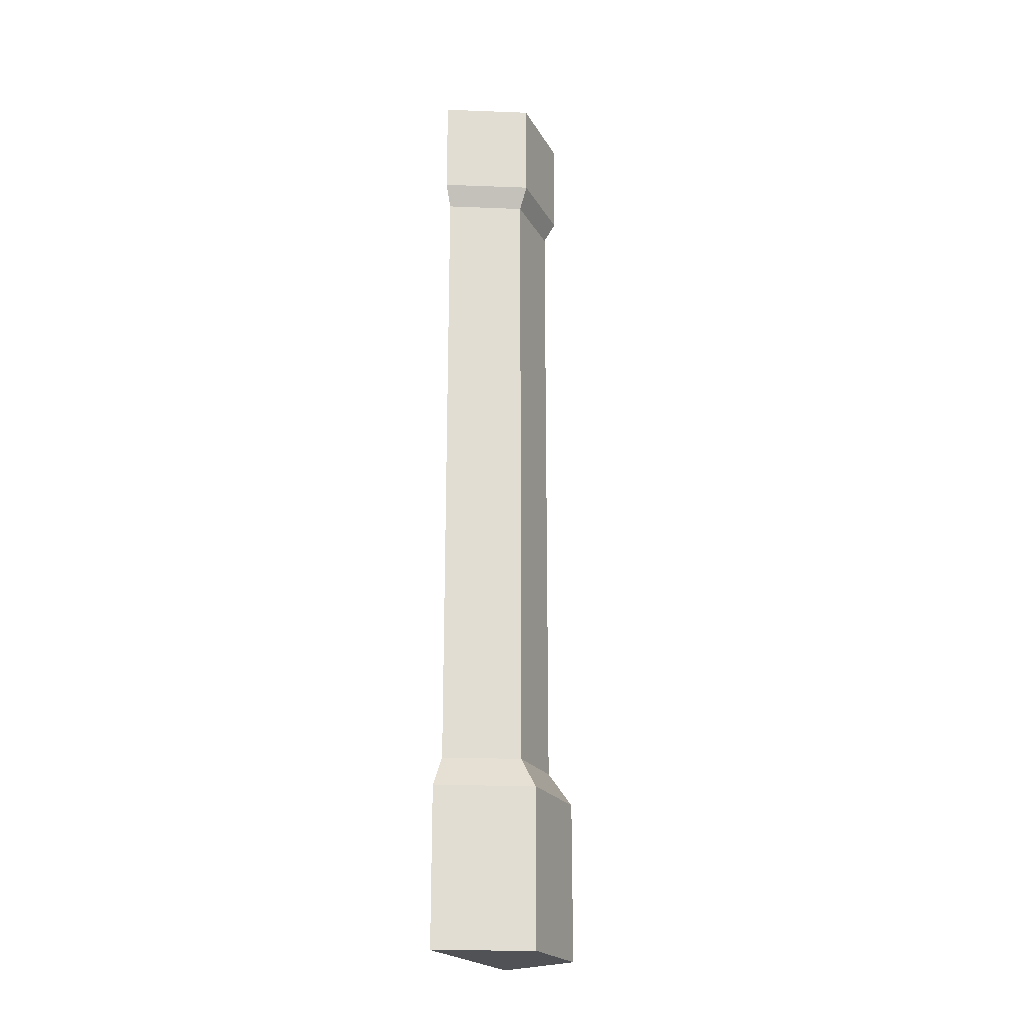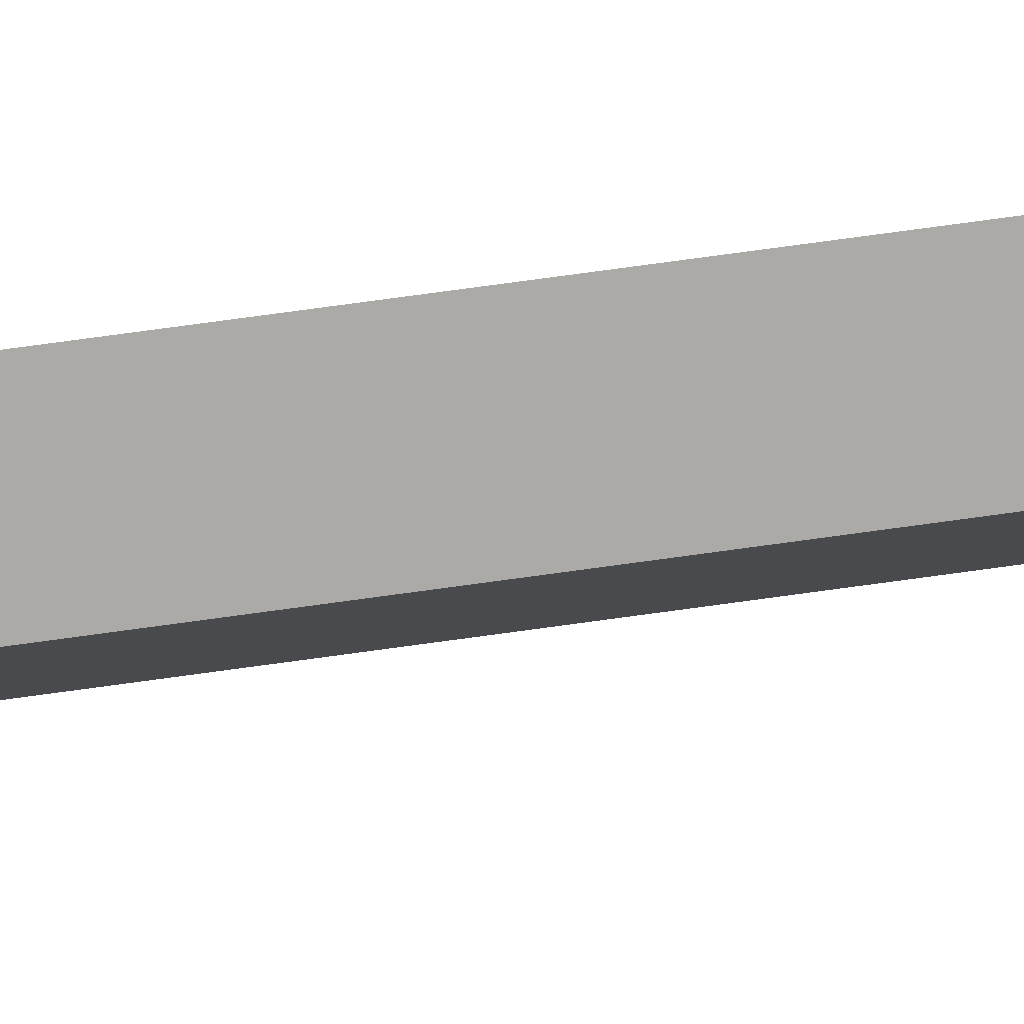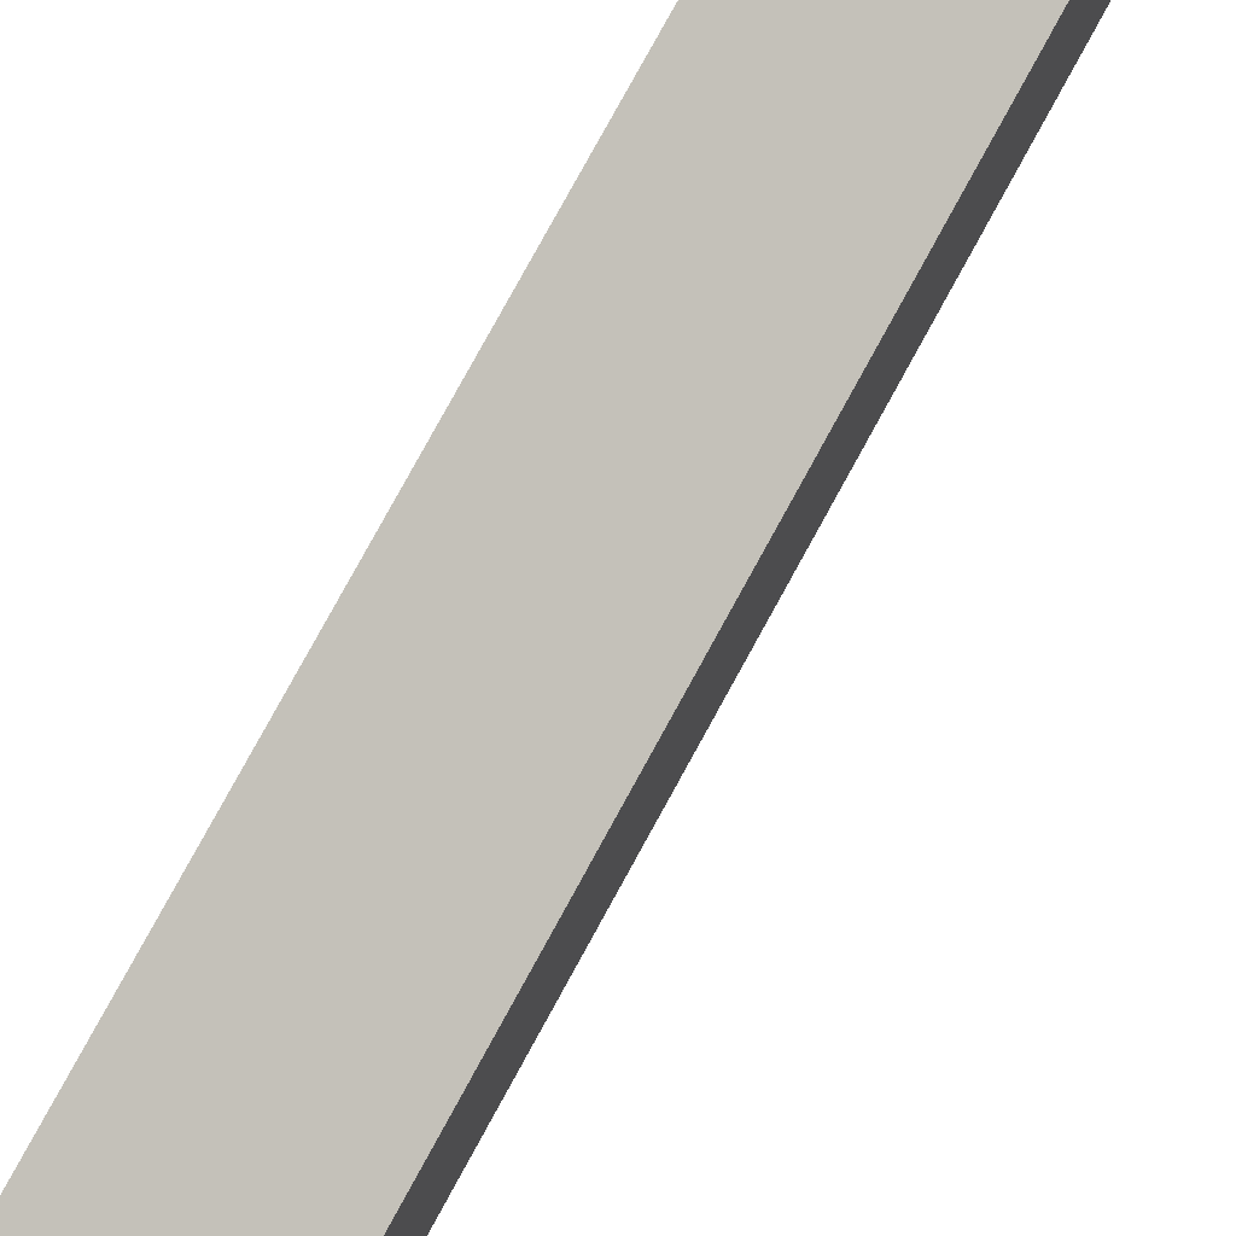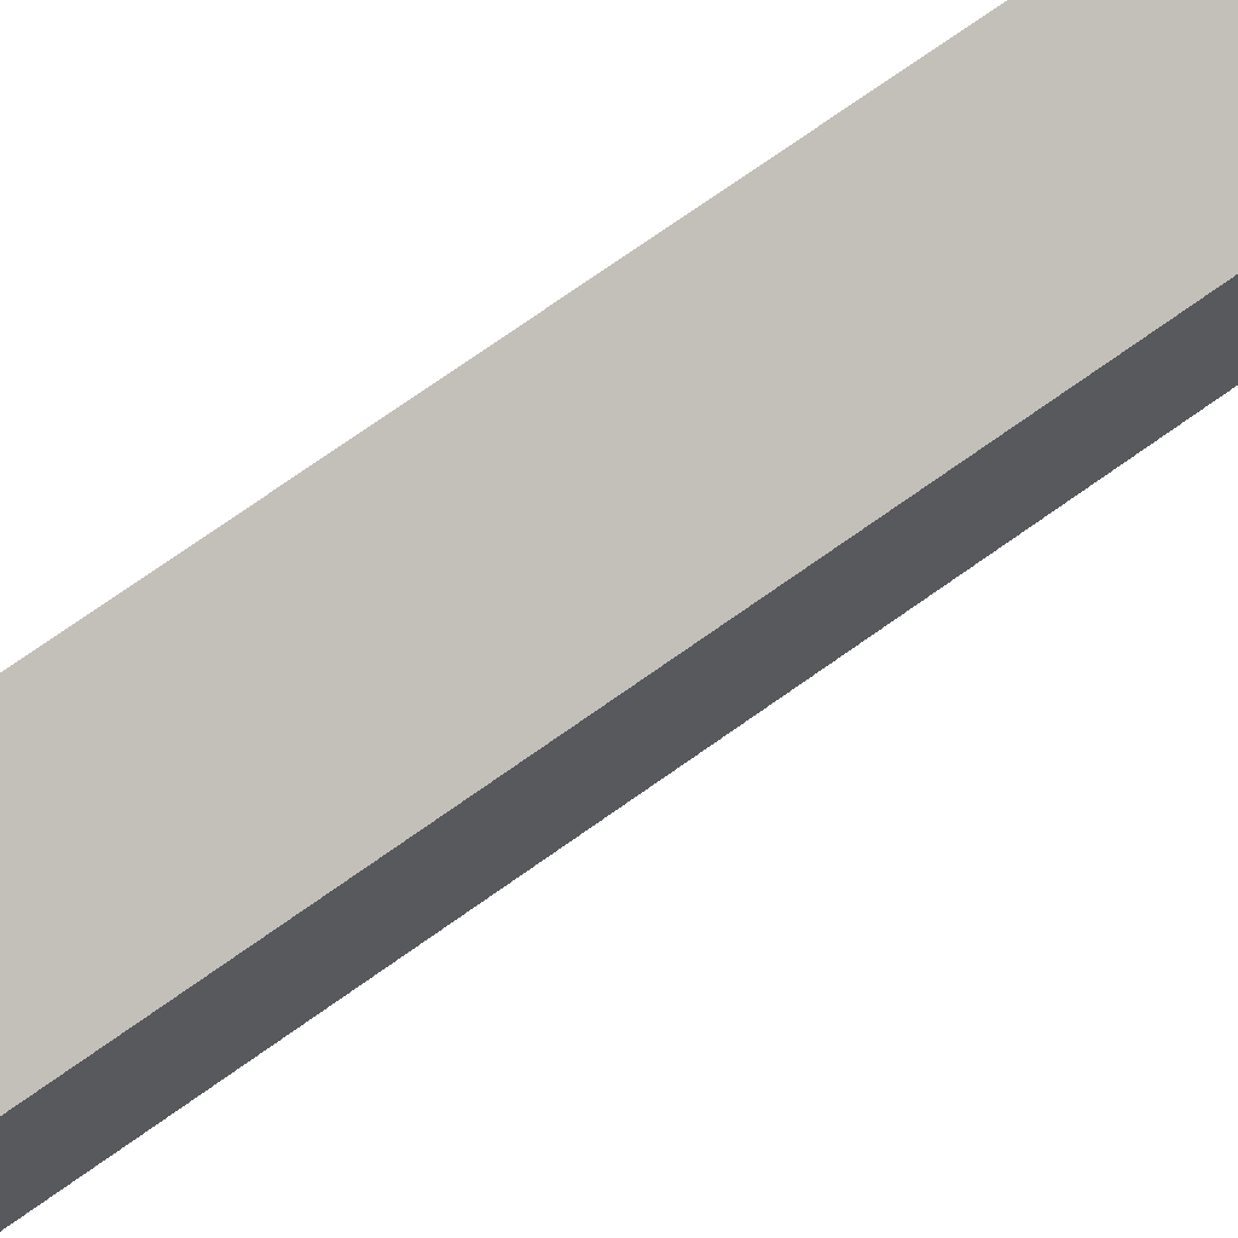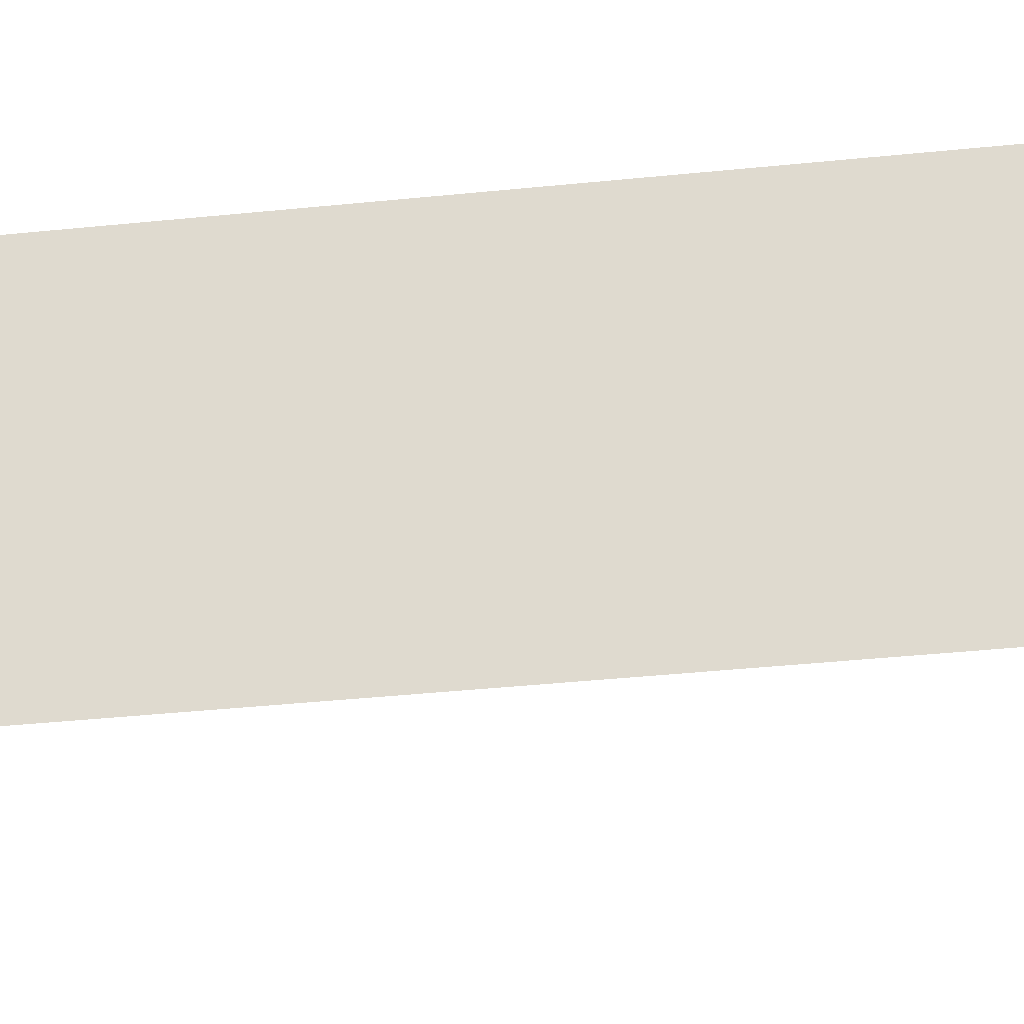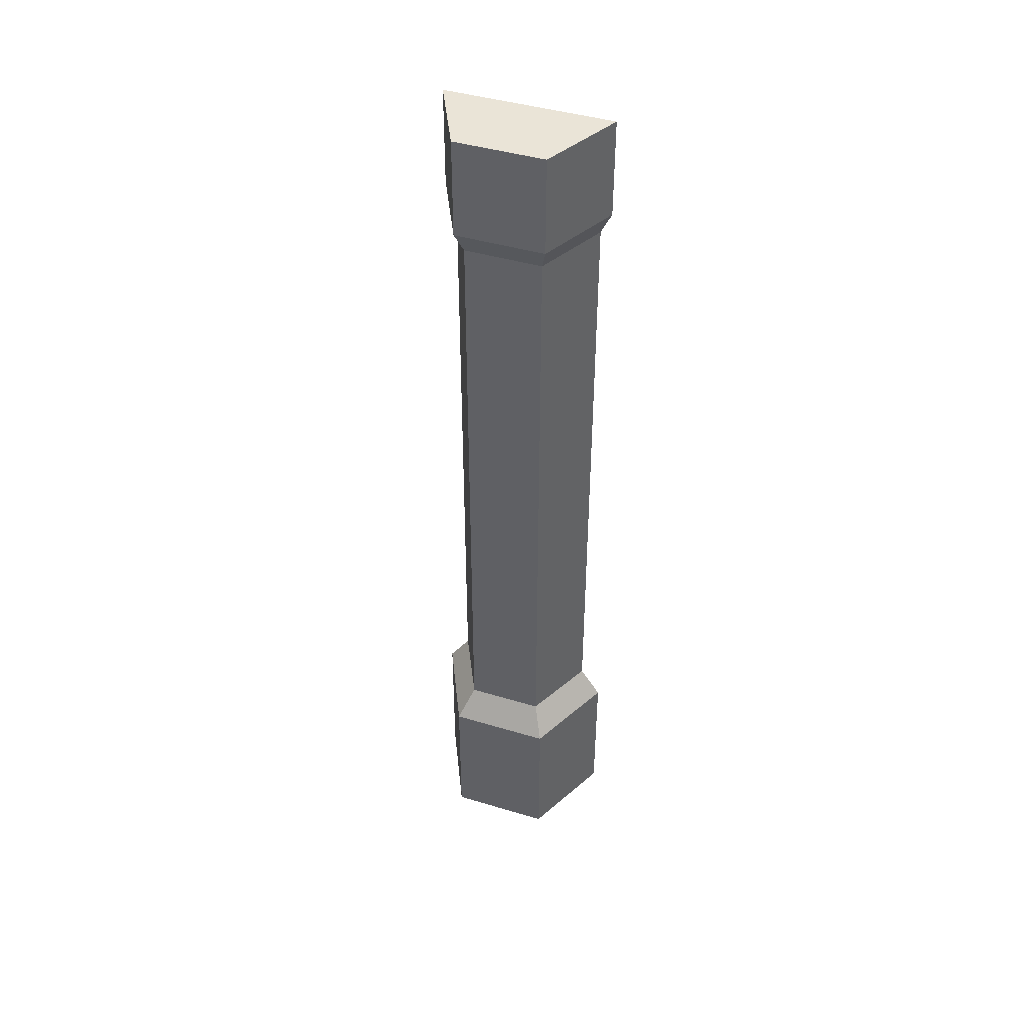
<metadata>
{"format":"obj","ext":"obj","renderer":"f3d","projection":"perspective","resolution":1024,"background":"white","views":[{"elev":-21.0,"azim":-158.1,"up":"+Y"},{"elev":78.6,"azim":-97.7,"up":"+Z"},{"elev":75.6,"azim":-151.6,"up":"+Z"},{"elev":70.2,"azim":-125.8,"up":"+Z"},{"elev":-26.4,"azim":100.4,"up":"+Z"},{"elev":43.6,"azim":-70.5,"up":"+Y"}]}
</metadata>
<code>
v  3.512e+05 1.742e+05 -4.832e+04
v  3.512e+05 1.561e+05 -4.832e+04
v  3.512e+05 1.561e+05 -5.252e+04
v  3.512e+05 1.742e+05 -5.252e+04
v  3.486e+05 1.552e+05 -4.895e+04
v  3.486e+05 1.552e+05 -5.188e+04
v  3.486e+05 1.507e+05 -5.188e+04
v  3.486e+05 1.507e+05 -4.895e+04
v  3.491e+05 1.742e+05 -4.931e+04
v  3.491e+05 1.742e+05 -5.152e+04
v  3.491e+05 1.561e+05 -5.152e+04
v  3.491e+05 1.561e+05 -4.931e+04
v  3.488e+05 1.777e+05 -4.913e+04
v  3.488e+05 1.777e+05 -5.17e+04
v  3.488e+05 1.748e+05 -5.17e+04
v  3.488e+05 1.748e+05 -4.913e+04
v  3.512e+05 1.507e+05 -4.77e+04
v  3.512e+05 1.552e+05 -4.77e+04
v  3.512e+05 1.748e+05 -4.801e+04
v  3.512e+05 1.777e+05 -4.801e+04
v  3.512e+05 1.777e+05 -5.282e+04
v  3.512e+05 1.748e+05 -5.282e+04
v  3.512e+05 1.552e+05 -5.313e+04
v  3.512e+05 1.507e+05 -5.313e+04
g Inner_Pillar_01
f 1 2 3 4
f 5 6 7 8
f 9 10 11 12
f 13 14 15 16
f 5 8 17 18
f 9 12 2 1
f 13 16 19 20
f 15 14 21 22
f 11 10 4 3
f 7 6 23 24
f 15 22 4 10
f 16 15 10 9
f 19 16 9 1
f 19 1 4 22
f 20 21 14 13
f 24 17 8 7
f 17 24 23 18
f 5 18 2 12
f 6 5 12 11
f 23 6 11 3
f 18 23 3 2
f 19 22 21 20

</code>
